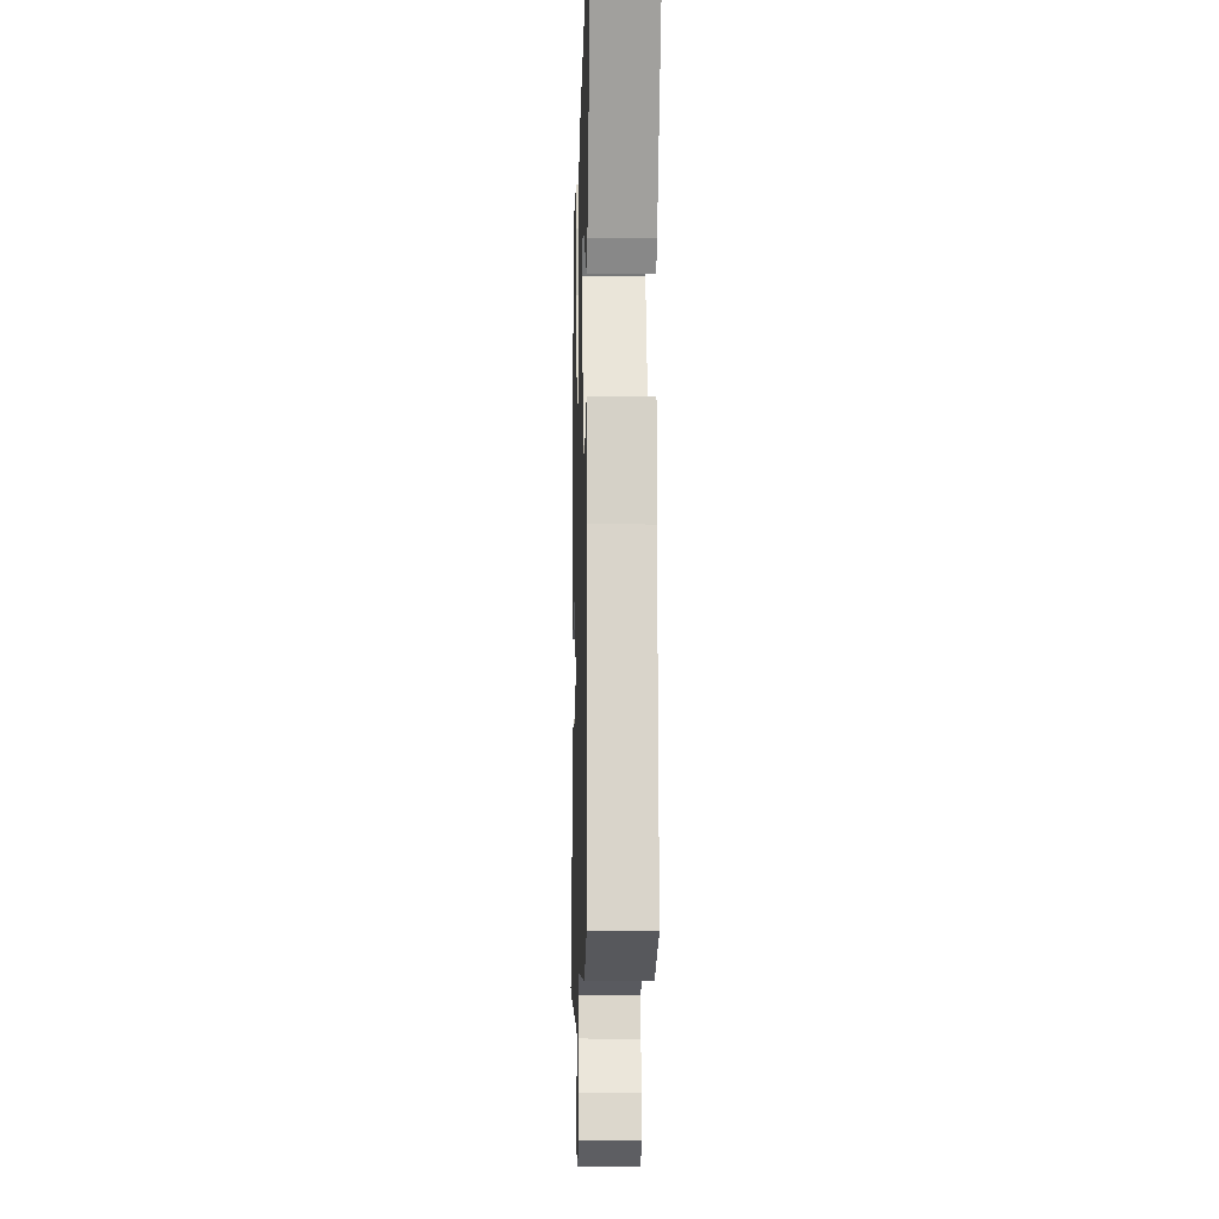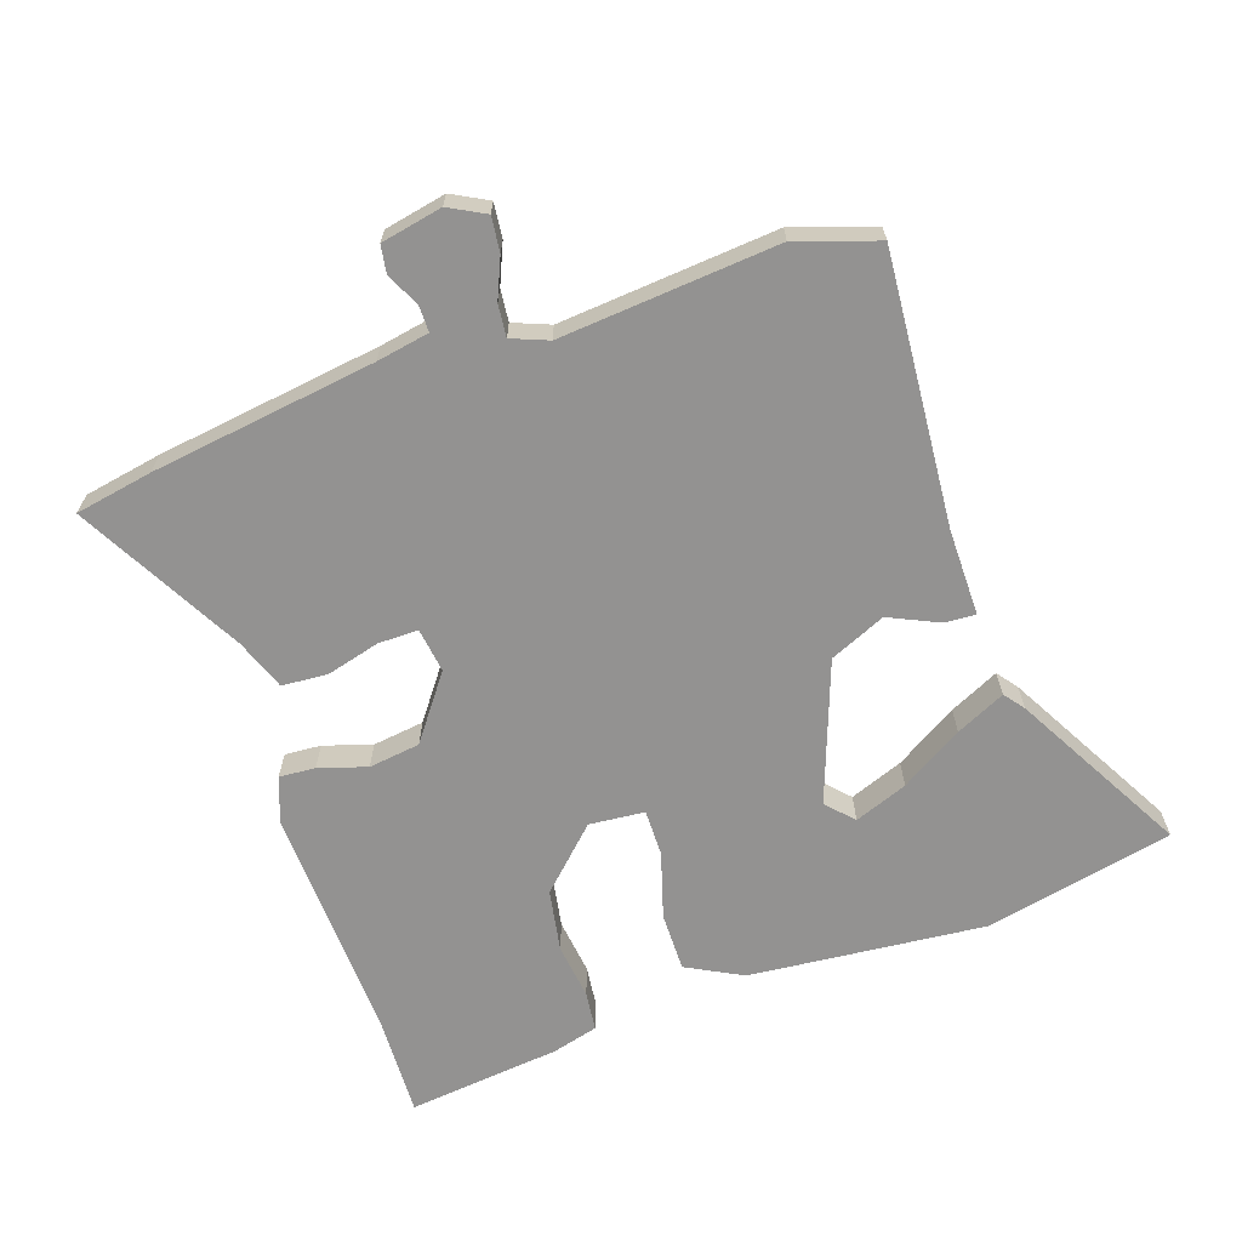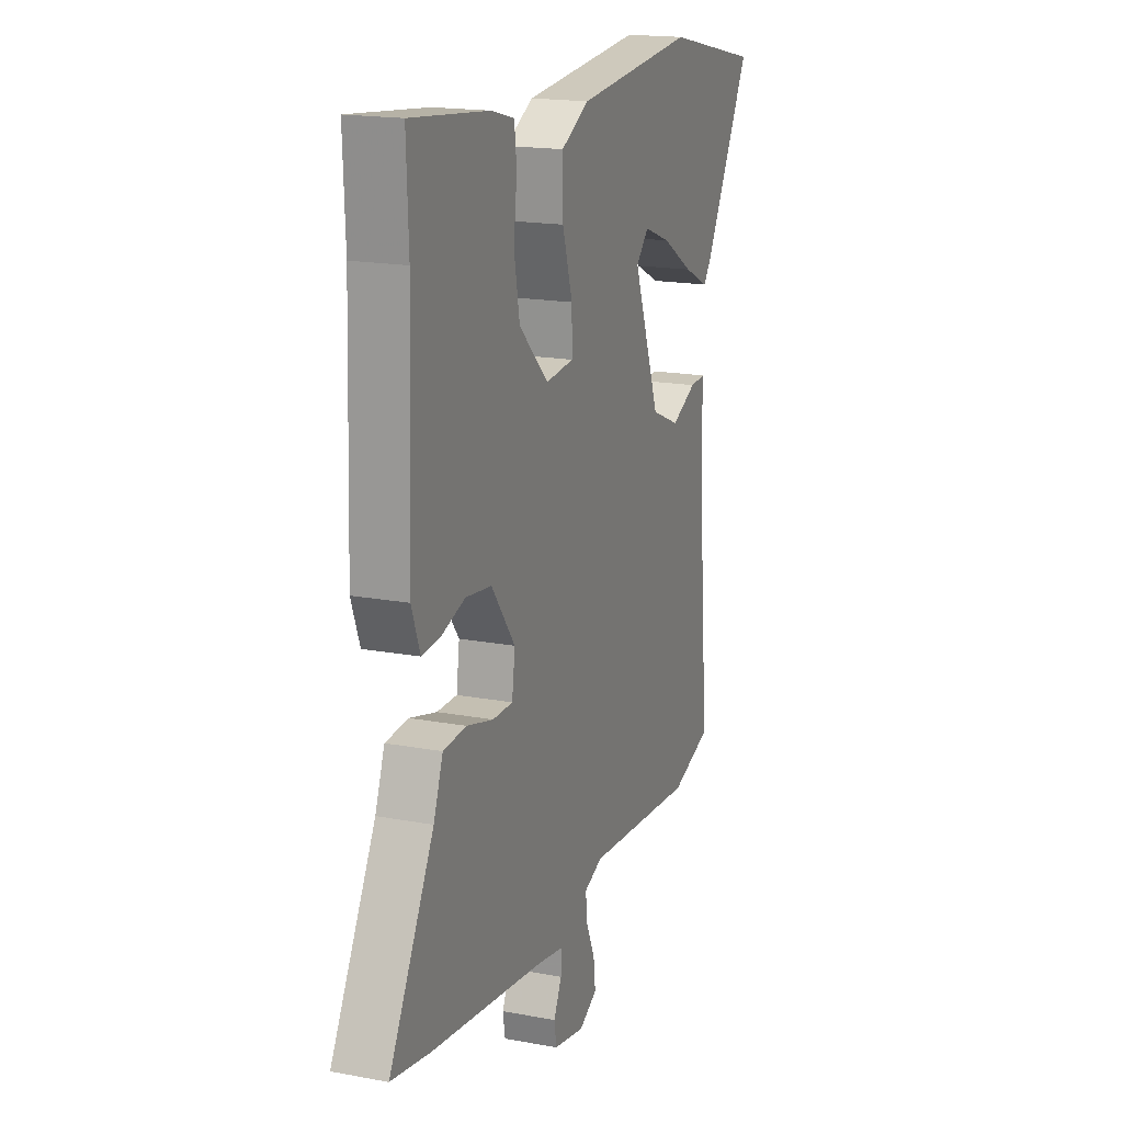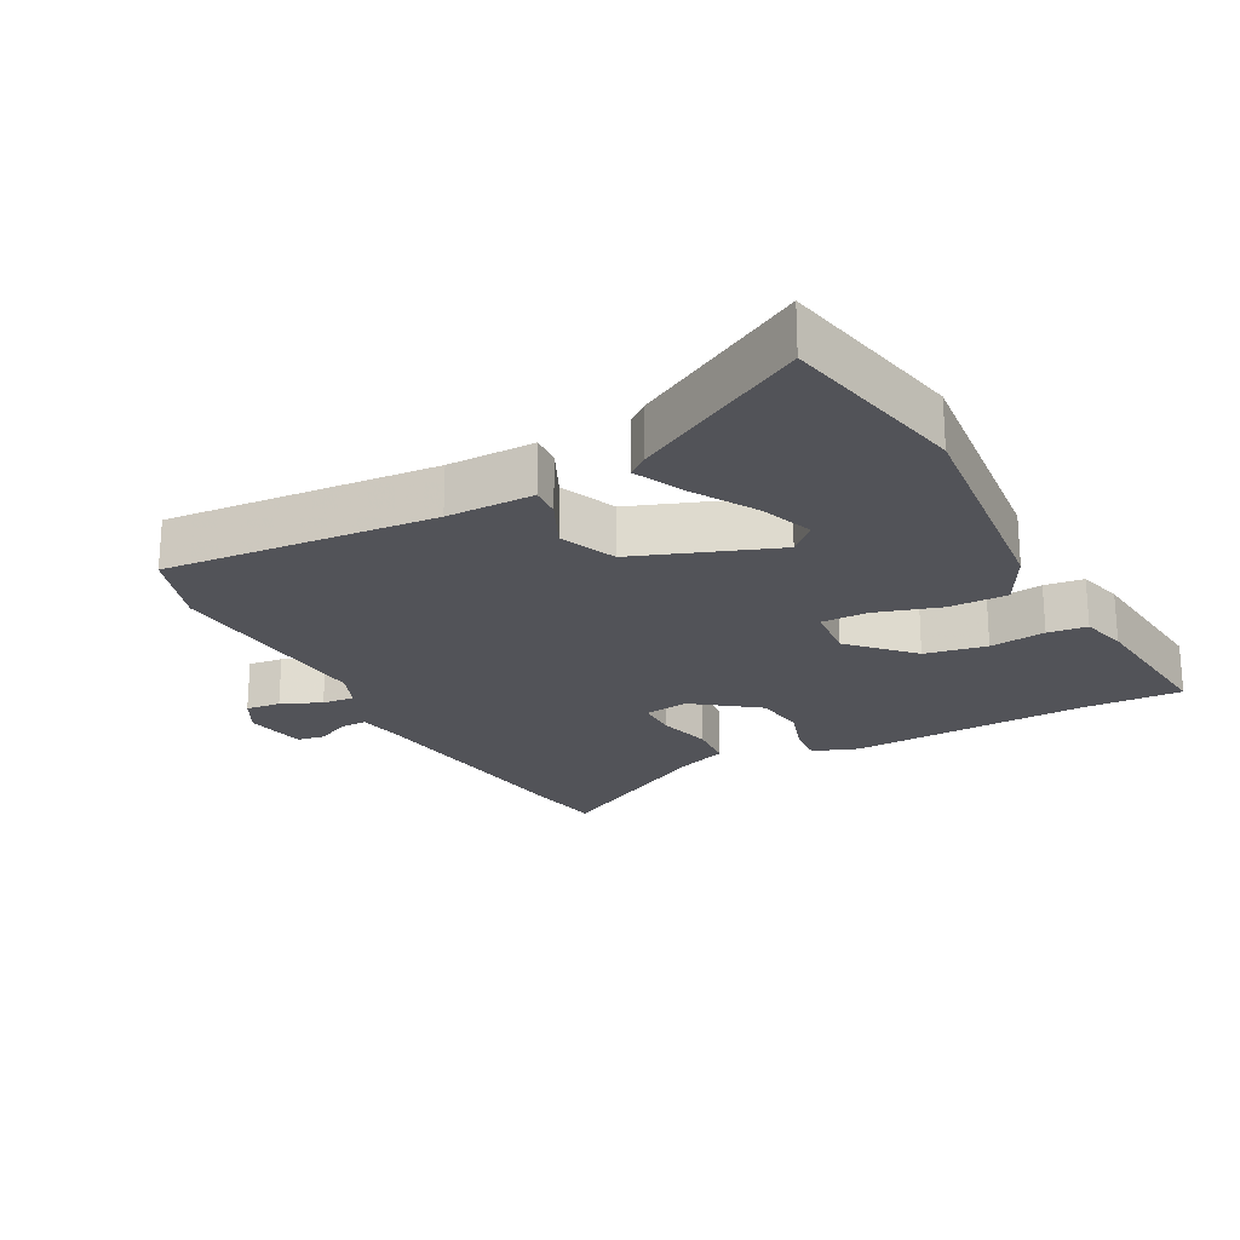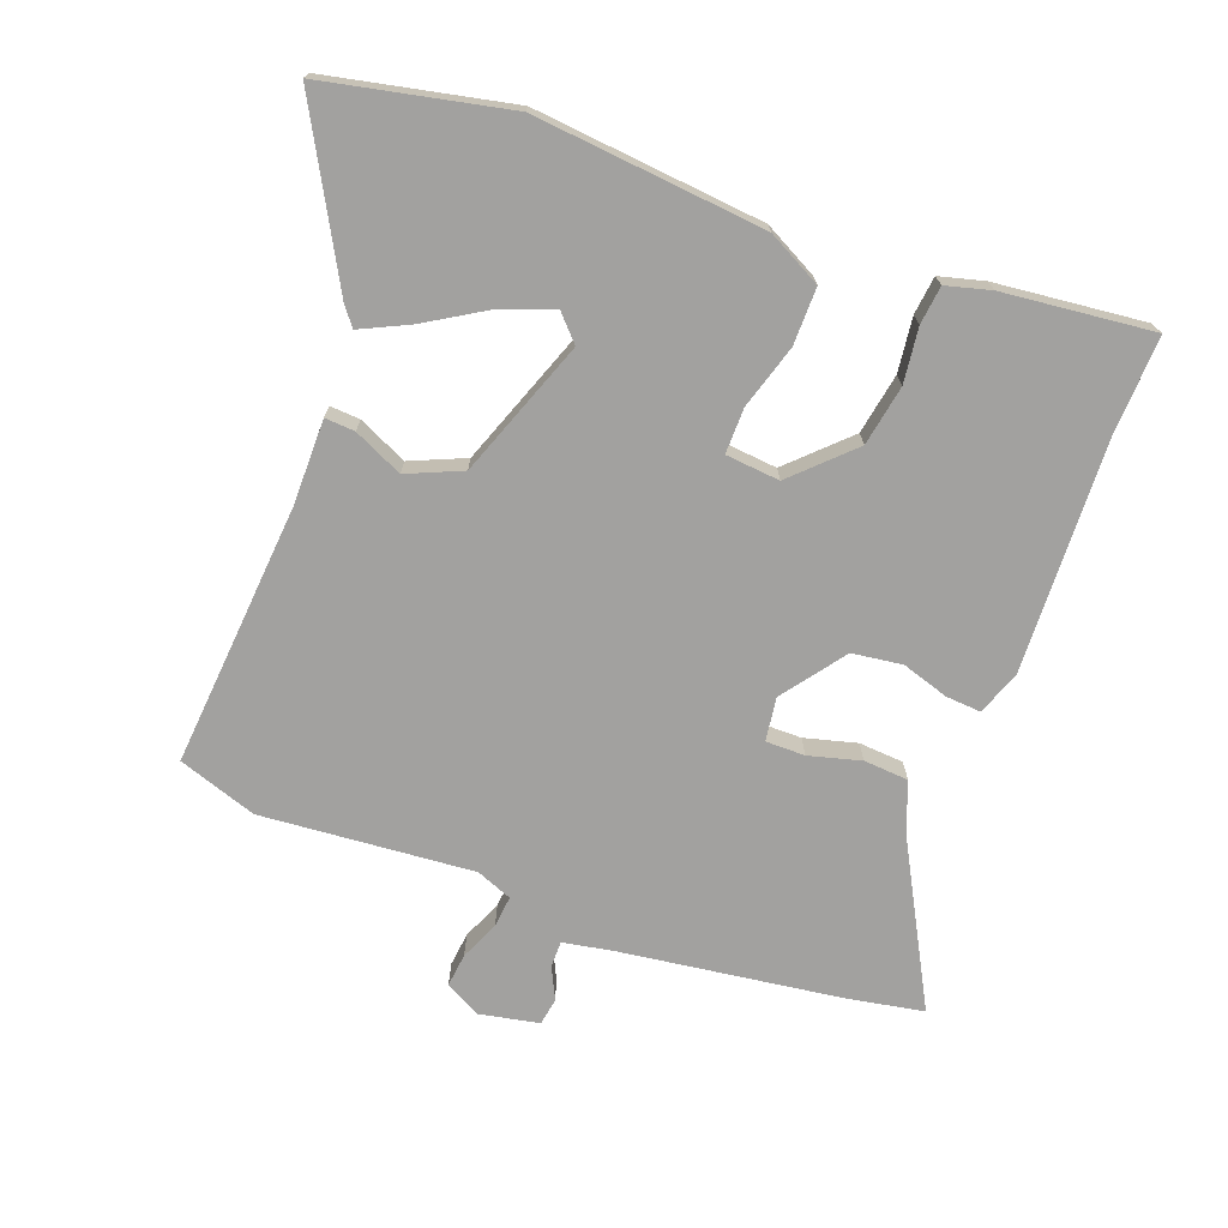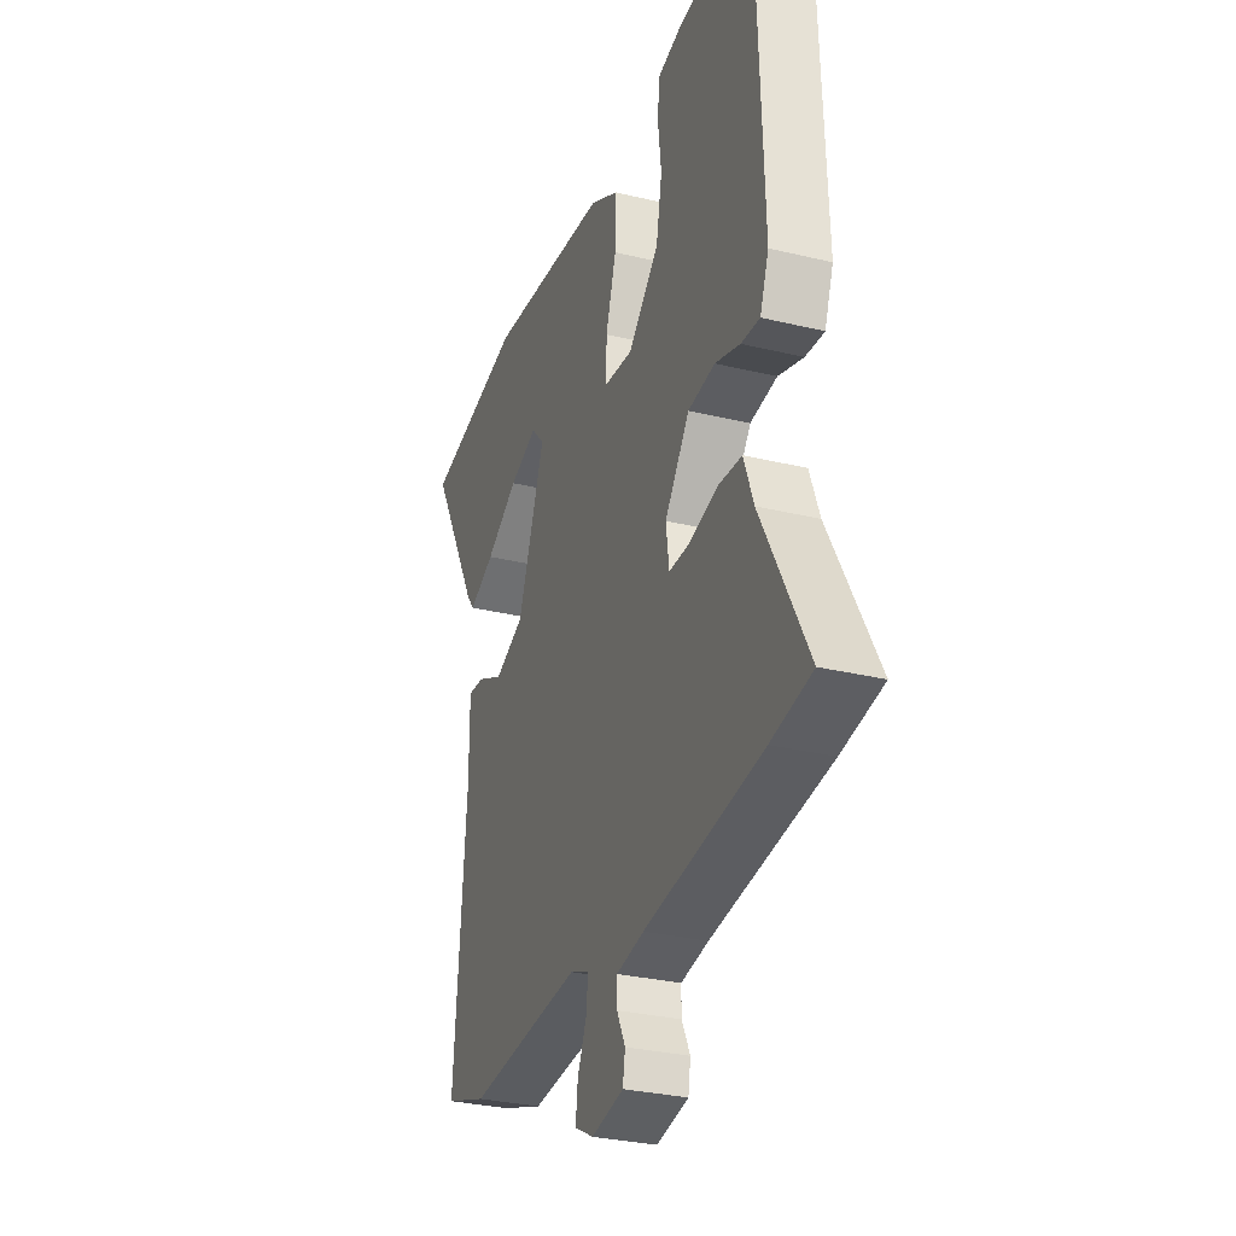
<metadata>
{"format":"obj","ext":"obj","renderer":"f3d","projection":"perspective","resolution":1024,"background":"white","views":[{"elev":-10.1,"azim":-91.5,"up":"+Z"},{"elev":-66.4,"azim":-160.9,"up":"+Y"},{"elev":17.6,"azim":110.4,"up":"+Z"},{"elev":-22.6,"azim":-62.0,"up":"+Y"},{"elev":-72.2,"azim":-20.3,"up":"+Y"},{"elev":-30.0,"azim":70.5,"up":"+Z"}]}
</metadata>
<code>
v -0.417 0.07 -0.528
v -0.538 0.07 -0.487
v -0.504 0.07 -0.081
v -0.504 0.07 0.05
v -0.458 0.07 0.047
v -0.383 0.07 0.012
v -0.299 0.07 0.048
v -0.221 0.07 0.258
v -0.258 0.07 0.298
v -0.338 0.07 0.268
v -0.431 0.07 0.212
v -0.505 0.07 0.177
v -0.528 0.07 0.207
v -0.669 0.07 0.465
v -0.386 0.07 0.524
v -0.033 0.07 0.489
v 0.05 0.07 0.445
v 0.049 0.07 0.357
v 0.019 0.07 0.259
v 0.018 0.07 0.189
v 0.101 0.07 0.181
v 0.189 0.07 0.266
v 0.206 0.07 0.359
v 0.196 0.07 0.443
v 0.203 0.07 0.502
v 0.272 0.07 0.52
v 0.502 0.07 0.544
v 0.496 0.07 0.394
v 0.509 0.07 0.037
v 0.484 0.07 -0.031
v 0.43 0.07 -0.027
v 0.358 0.07 -0.004
v 0.281 0.07 -0.014
v 0.21 0.07 -0.109
v 0.219 0.07 -0.176
v 0.279 0.07 -0.176
v 0.359 0.07 -0.155
v 0.428 0.07 -0.16
v 0.456 0.07 -0.236
v 0.589 0.07 -0.484
v 0.472 0.07 -0.505
v 0.135 0.07 -0.55
v 0.056 0.07 -0.564
v 0.056 0.07 -0.604
v 0.08 0.07 -0.653
v 0.073 0.07 -0.695
v -0.019 0.07 -0.713
v -0.073 0.07 -0.684
v -0.067 0.07 -0.632
v -0.041 0.07 -0.572
v -0.036 0.07 -0.524
v -0.091 0.07 -0.502
v -0.417 0 -0.528
v -0.538 0 -0.487
v -0.504 0 -0.081
v -0.504 0 0.05
v -0.458 0 0.047
v -0.383 0 0.012
v -0.299 0 0.048
v -0.221 0 0.258
v -0.258 0 0.298
v -0.338 0 0.268
v -0.431 0 0.212
v -0.505 0 0.177
v -0.528 0 0.207
v -0.669 0 0.465
v -0.386 0 0.524
v -0.033 0 0.489
v 0.05 0 0.445
v 0.049 0 0.357
v 0.019 0 0.259
v 0.018 0 0.189
v 0.101 0 0.181
v 0.189 0 0.266
v 0.206 0 0.359
v 0.196 0 0.443
v 0.203 0 0.502
v 0.272 0 0.52
v 0.502 0 0.544
v 0.496 0 0.394
v 0.509 0 0.037
v 0.484 0 -0.031
v 0.43 0 -0.027
v 0.358 0 -0.004
v 0.281 0 -0.014
v 0.21 0 -0.109
v 0.219 0 -0.176
v 0.279 0 -0.176
v 0.359 0 -0.155
v 0.428 0 -0.16
v 0.456 0 -0.236
v 0.589 0 -0.484
v 0.472 0 -0.505
v 0.135 0 -0.55
v 0.056 0 -0.564
v 0.056 0 -0.604
v 0.08 0 -0.653
v 0.073 0 -0.695
v -0.019 0 -0.713
v -0.073 0 -0.684
v -0.067 0 -0.632
v -0.041 0 -0.572
v -0.036 0 -0.524
v -0.091 0 -0.502
f 48 49 50
f 47 48 50
f 46 47 50
f 45 46 50
f 44 45 50
f 43 44 50 51
f 42 43 51
f 42 51 52
f 41 42 52
f 40 41 52
f 39 40 52
f 52 1 2
f 39 52 2
f 38 39 2
f 37 38 2
f 36 37 2
f 30 31 32
f 29 30 32
f 28 29 32
f 28 32 33
f 27 28 33
f 26 27 33
f 25 26 33
f 24 25 33
f 23 24 33
f 22 23 33 34
f 17 18 19
f 16 17 19
f 15 16 19
f 14 15 19
f 14 19 20
f 12 13 14
f 11 12 14
f 10 11 14
f 9 10 14
f 9 14 20
f 8 9 20
f 7 8 20
f 3 4 5 6
f 3 6 7
f 7 20 21
f 3 7 21
f 2 3 21
f 2 21 22 34
f 2 34 35
f 2 35 36
f 102 101 100
f 102 100 99
f 102 99 98
f 102 98 97
f 102 97 96
f 103 102 96 95
f 103 95 94
f 104 103 94
f 104 94 93
f 104 93 92
f 104 92 91
f 54 53 104
f 54 104 91
f 54 91 90
f 54 90 89
f 54 89 88
f 84 83 82
f 84 82 81
f 84 81 80
f 85 84 80
f 85 80 79
f 85 79 78
f 85 78 77
f 85 77 76
f 85 76 75
f 86 85 75 74
f 71 70 69
f 71 69 68
f 71 68 67
f 71 67 66
f 72 71 66
f 66 65 64
f 66 64 63
f 66 63 62
f 66 62 61
f 72 66 61
f 72 61 60
f 72 60 59
f 58 57 56 55
f 59 58 55
f 73 72 59
f 73 59 55
f 73 55 54
f 86 74 73 54
f 87 86 54
f 88 87 54
f 1 53 54 2
f 2 54 55 3
f 3 55 56 4
f 4 56 57 5
f 5 57 58 6
f 6 58 59 7
f 7 59 60 8
f 8 60 61 9
f 9 61 62 10
f 10 62 63 11
f 11 63 64 12
f 12 64 65 13
f 13 65 66 14
f 14 66 67 15
f 15 67 68 16
f 16 68 69 17
f 17 69 70 18
f 18 70 71 19
f 19 71 72 20
f 20 72 73 21
f 21 73 74 22
f 22 74 75 23
f 23 75 76 24
f 24 76 77 25
f 25 77 78 26
f 26 78 79 27
f 27 79 80 28
f 28 80 81 29
f 29 81 82 30
f 30 82 83 31
f 31 83 84 32
f 32 84 85 33
f 33 85 86 34
f 34 86 87 35
f 35 87 88 36
f 36 88 89 37
f 37 89 90 38
f 38 90 91 39
f 39 91 92 40
f 40 92 93 41
f 41 93 94 42
f 42 94 95 43
f 43 95 96 44
f 44 96 97 45
f 45 97 98 46
f 46 98 99 47
f 47 99 100 48
f 48 100 101 49
f 49 101 102 50
f 50 102 103 51
f 51 103 104 52
f 52 104 53 1

</code>
